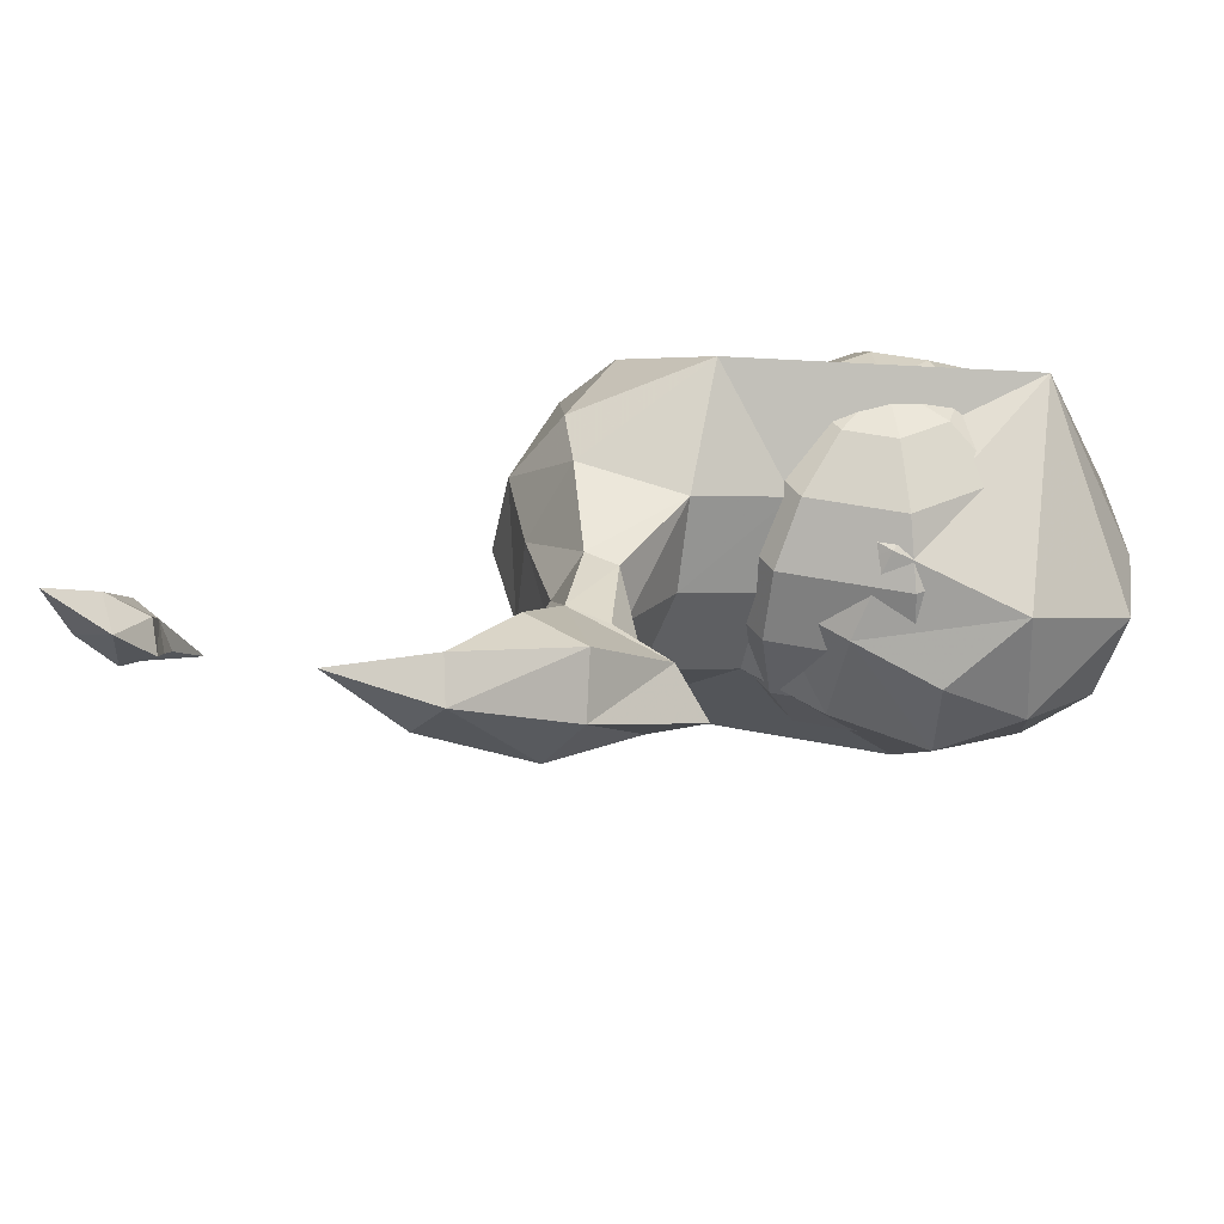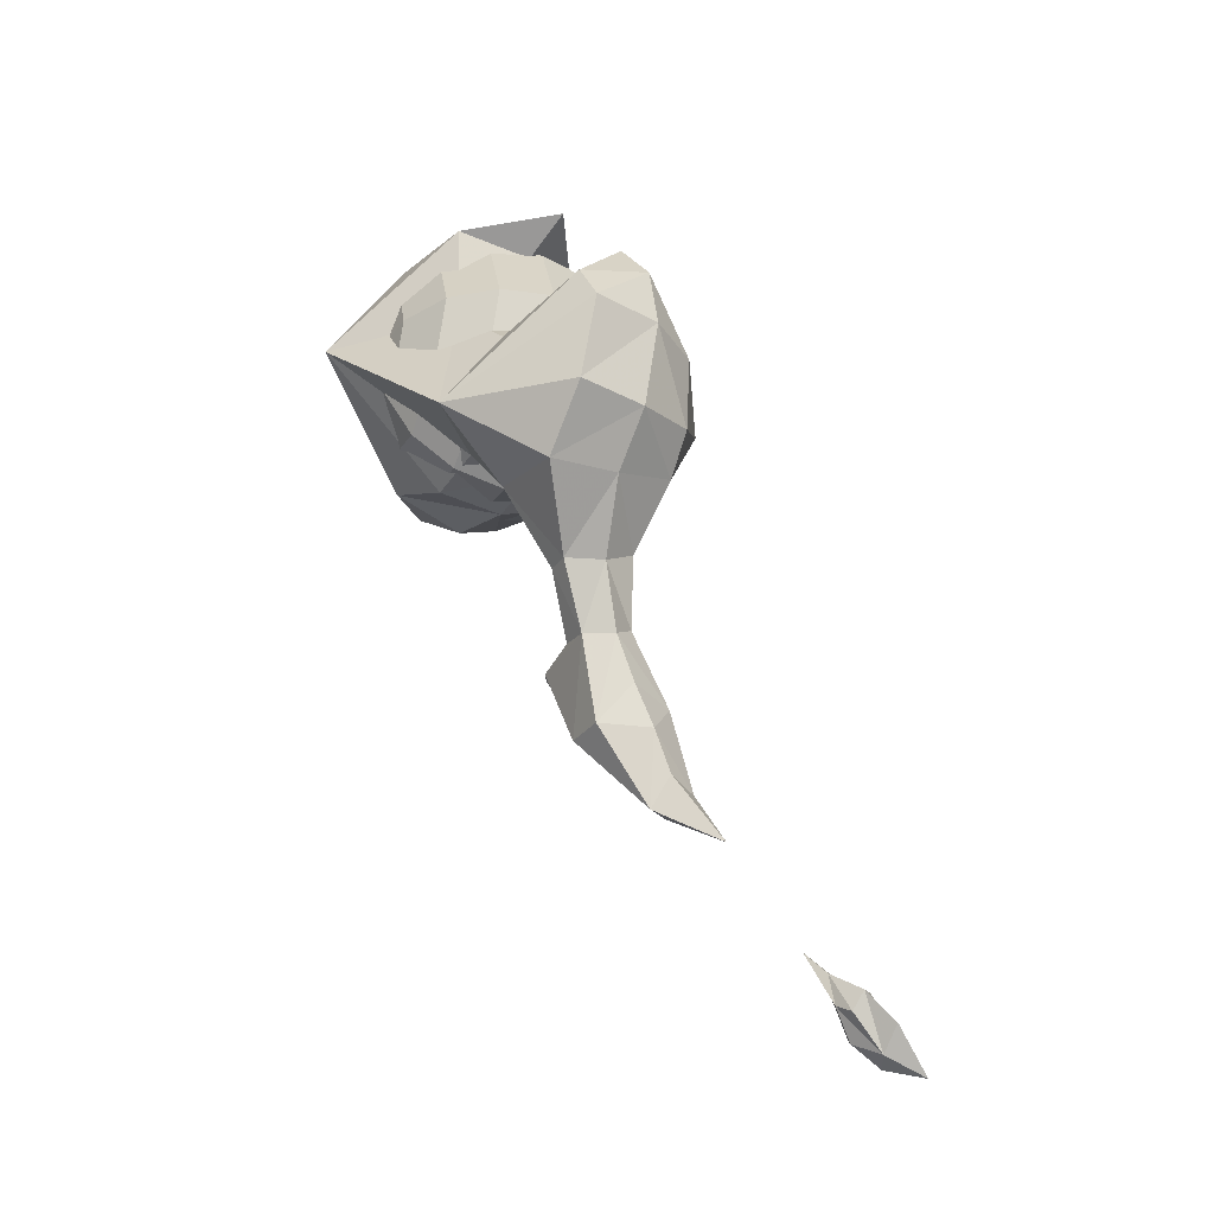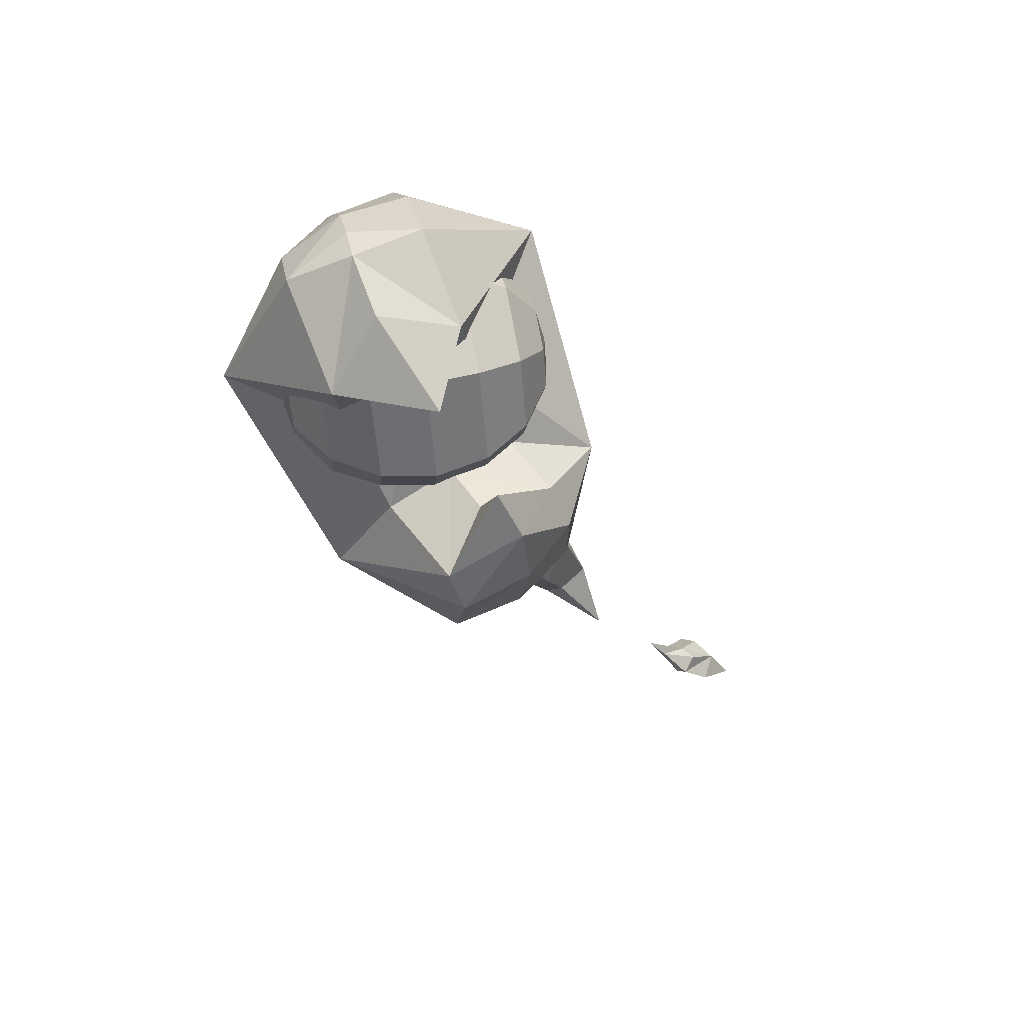
<metadata>
{"format":"obj","ext":"obj","renderer":"f3d","projection":"perspective","resolution":1024,"background":"white","views":[{"elev":38.0,"azim":-142.5,"up":"+Y"},{"elev":-38.7,"azim":69.1,"up":"+Z"},{"elev":57.8,"azim":78.2,"up":"+Z"}]}
</metadata>
<code>
g wizardFireball24_mesh
v 0.2978 0.01158 -0.1476
v 0.1966 -0.1828 -0.1733
v 0.1975 -0.02588 -0.1972
v 0.1436 -0.156 -0.3667
v 0.1527 -0.01488 -0.31
v 0.1975 -0.02588 -0.1972
v 0.1966 -0.1828 -0.1733
v 0.1436 -0.156 -0.3667
v 0.2384 -0.2145 -0.7134
v -0.04337 -0.3875 -0.376
v 0.05095 -0.08993 -0.6494
v 0.1966 -0.1828 -0.1733
v -0.03012 -0.2303 -0.08602
v 0.2593 -0.09651 -0.5116
v 0.1527 -0.01488 -0.31
v 0.2337 0.03637 -0.4524
v 0.4613 -0.01055 -0.4877
v 0.3429 0.0775 -0.4375
v 0.3947 0.1029 -0.3239
v 0.4405 0.1441 -0.4167
v 0.4923 0.01434 -0.5735
v 0.4923 0.01434 -0.5735
v 0.4492 0.1579 -0.5609
v 0.4311 0.005375 -0.744
v 0.4492 0.1579 -0.5609
v 0.3992 0.1482 -0.7418
v 0.3046 -0.00994 -0.8454
v 0.2968 0.1336 -0.832
v 0.1289 -0.04506 -0.7852
v 0.151 0.07598 -0.9465
v 0.1661 0.1575 -0.9396
v 0.08039 0.1401 -1.063
v 0.09053 0.09201 -0.7528
v 0.02451 0.05352 -0.6395
v -0.09172 -0.1101 -0.639
v -0.1208 0.03191 -0.6312
v -0.2219 -0.1667 -0.5569
v -0.2527 -0.01631 -0.5919
v -0.3415 -0.08206 -0.5049
v -0.2636 -0.2292 -0.3796
v -0.2209 -0.2303 -0.2678
v 0.0997 0.07007 -0.9362
v 0.07273 0.1364 -0.8937
v -0.1456 -0.2303 -0.1555
v -0.2956 -0.1161 -0.2265
v -0.3585 -0.1273 -0.351
v -0.2636 -0.2292 -0.3796
v -0.2241 -0.1069 -0.1381
v -0.1628 -0.1026 -0.07463
v -0.08664 -0.09913 -0.03889
v -0.007713 -0.09841 -0.01746
v 0.1966 -0.1828 -0.1733
v 0.1252 -0.07732 -0.04318
v 0.2978 0.01158 -0.1476
v 0.07273 0.1364 -0.8937
v 0.09053 0.09201 -0.7528
v 0.2978 0.01158 -0.1476
v 0.1975 -0.02588 -0.1972
v 0.1289 0.08635 -0.1163
v 0.1527 -0.01488 -0.31
v 0.09739 0.1239 -0.303
v 0.1975 -0.02588 -0.1972
v 0.09739 0.1239 -0.303
v 0.1289 0.08635 -0.1163
v 0.07273 0.1364 -0.8937
v 0.09053 0.09201 -0.7528
v 0.1038 0.2269 -0.7069
v 0.07273 0.1364 -0.8937
v 0.0927 0.2168 -0.8817
v 0.1445 0.2231 -0.8931
v 0.07505 0.2449 -1.023
v 0.1661 0.1575 -0.9396
v 0.2968 0.1336 -0.832
v 0.2544 0.2598 -0.7754
v 0.3992 0.1482 -0.7418
v 0.1038 0.2269 -0.7069
v 0.1683 0.353 -0.5591
v 0.3271 0.2654 -0.7023
v 0.4492 0.1579 -0.5609
v 0.3587 0.2609 -0.5426
v 0.3587 0.2609 -0.5426
v 0.02494 0.1823 -0.5726
v 0.09053 0.09201 -0.7528
v 0.02451 0.05352 -0.6395
v -0.178 0.2934 -0.2343
v -0.1397 0.1594 -0.5642
v -0.329 0.08723 -0.4936
v -0.1208 0.03191 -0.6312
v -0.2527 -0.01631 -0.5919
v -0.3415 -0.08206 -0.5049
v 0.3131 0.2291 -0.4616
v -0.3947 0.01536 -0.328
v -0.3415 -0.08206 -0.5049
v -0.3585 -0.1273 -0.351
v -0.3263 0.02705 -0.218
v 0.1867 0.1712 -0.4563
v 0.09739 0.1239 -0.303
v 0.1527 -0.01488 -0.31
v 0.2337 0.03637 -0.4524
v 0.3429 0.0775 -0.4375
v 0.3947 0.1029 -0.3239
v 0.4405 0.1441 -0.4167
v 0.4492 0.1579 -0.5609
v 0.3587 0.2609 -0.5426
v 0.1289 0.08635 -0.1163
v -0.05487 0.04665 -0.02809
v -0.2085 0.04078 -0.1029
v -0.2956 -0.1161 -0.2265
v -0.3585 -0.1273 -0.351
v -0.3947 0.01536 -0.328
v -0.2241 -0.1069 -0.1381
v -0.1628 -0.1026 -0.07463
v -0.08664 -0.09913 -0.03889
v -0.007713 -0.09841 -0.01746
v 0.1252 -0.07732 -0.04318
v 0.1289 0.08635 -0.1163
v 0.2978 0.01158 -0.1476
v 0 -0.264 -0.4941
v 0 -0.2857 -0.3847
v 0.07732 -0.264 -0.462
v -0.07732 -0.264 -0.462
v 0 -0.2857 -0.3847
v 0 -0.264 -0.4941
v -0.1093 -0.264 -0.3847
v 0 -0.2857 -0.3847
v -0.07732 -0.264 -0.462
v -0.07732 -0.264 -0.3074
v 0 -0.2857 -0.3847
v -0.1093 -0.264 -0.3847
v 0 -0.264 -0.2754
v 0 -0.2857 -0.3847
v -0.07732 -0.264 -0.3074
v 0.07732 -0.264 -0.3074
v 0 -0.2857 -0.3847
v 0 -0.264 -0.2754
v 0.1093 -0.264 -0.3847
v 0 -0.2857 -0.3847
v 0.07732 -0.264 -0.3074
v 0.07732 -0.264 -0.462
v 0 -0.2857 -0.3847
v 0.1093 -0.264 -0.3847
v 0.07732 0.264 -0.462
v 0 0.2857 -0.3847
v 0 0.264 -0.4941
v 0 0.264 -0.4941
v 0 0.2857 -0.3847
v -0.07732 0.264 -0.462
v -0.07732 0.264 -0.462
v 0 0.2857 -0.3847
v -0.1093 0.264 -0.3847
v -0.1093 0.264 -0.3847
v 0 0.2857 -0.3847
v -0.07732 0.264 -0.3074
v -0.07732 0.264 -0.3074
v 0 0.2857 -0.3847
v 0 0.264 -0.2754
v 0 0.264 -0.2754
v 0 0.2857 -0.3847
v 0.07732 0.264 -0.3074
v 0.07732 0.264 -0.3074
v 0 0.2857 -0.3847
v 0.1093 0.264 -0.3847
v 0.1093 0.264 -0.3847
v 0 0.2857 -0.3847
v 0.07732 0.264 -0.462
v 0.1661 0.1575 -0.9396
v 0.1086 0.2012 -1.065
v 0.04343 0.1841 -1.237
v 0.09112 0.2443 -1.159
v 0.08248 0.2871 -1.249
v 0.02485 0.2999 -1.395
v 0.06182 0.3283 -1.331
v 0.09295 0.4231 -1.481
v -0.02011 0.3499 -1.379
v -0.04433 0.1698 -1.225
v -0.09897 0.2468 -1.201
v -0.08048 0.1226 -1.053
v -0.1551 0.152 -1.011
v 0.0187 0.1321 -1.046
v -0.1551 0.152 -1.011
v -0.03981 0.1663 -0.9967
v 0.07273 0.1364 -0.8937
v -0.03981 0.1663 -0.9967
v -0.3415 -0.08206 -0.5049
v -0.2636 -0.2292 -0.3796
v -0.3585 -0.1273 -0.351
v 0.1661 0.1575 -0.9396
v 0.1086 0.2012 -1.065
v 0.03333 0.3398 -1.162
v 0.09112 0.2443 -1.159
v 0.08248 0.2871 -1.249
v 0.0155 0.3944 -1.337
v 0.06182 0.3283 -1.331
v 0.09295 0.4231 -1.481
v -0.02011 0.3499 -1.379
v -0.06648 0.3246 -1.151
v -0.09897 0.2468 -1.201
v -0.09801 0.2263 -1.013
v -0.1551 0.152 -1.011
v 0.01025 0.2345 -1.007
v -0.1551 0.152 -1.011
v -0.03981 0.1663 -0.9967
v 0.07273 0.1364 -0.8937
v -0.03981 0.1663 -0.9967
v 0.07732 -0.264 -0.462
v 0.1429 -0.202 -0.5276
v 0 -0.202 -0.5868
v 0 -0.264 -0.4941
v 0 -0.264 -0.4941
v 0 -0.202 -0.5868
v -0.1429 -0.202 -0.5276
v -0.07732 -0.264 -0.462
v -0.07732 -0.264 -0.462
v -0.1429 -0.202 -0.5276
v -0.202 -0.202 -0.3847
v -0.1093 -0.264 -0.3847
v -0.1093 -0.264 -0.3847
v -0.202 -0.202 -0.3847
v -0.1429 -0.202 -0.2419
v -0.07732 -0.264 -0.3074
v -0.07732 -0.264 -0.3074
v -0.1429 -0.202 -0.2419
v 0 -0.202 -0.1827
v 0 -0.264 -0.2754
v 0 -0.264 -0.2754
v 0 -0.202 -0.1827
v 0.1429 -0.202 -0.2419
v 0.07732 -0.264 -0.3074
v 0.07732 -0.264 -0.3074
v 0.1429 -0.202 -0.2419
v 0.202 -0.202 -0.3847
v 0.1093 -0.264 -0.3847
v 0.1093 -0.264 -0.3847
v 0.202 -0.202 -0.3847
v 0.1429 -0.202 -0.5276
v 0.07732 -0.264 -0.462
v 0.1429 -0.202 -0.5276
v 0.1867 -0.1093 -0.5714
v 0 -0.1093 -0.6487
v 0 -0.202 -0.5868
v 0 -0.202 -0.5868
v 0 -0.1093 -0.6487
v -0.1867 -0.1093 -0.5714
v -0.1429 -0.202 -0.5276
v -0.1429 -0.202 -0.5276
v -0.1867 -0.1093 -0.5714
v -0.264 -0.1093 -0.3847
v -0.202 -0.202 -0.3847
v -0.202 -0.202 -0.3847
v -0.264 -0.1093 -0.3847
v -0.1867 -0.1093 -0.1981
v -0.1429 -0.202 -0.2419
v -0.1429 -0.202 -0.2419
v -0.1867 -0.1093 -0.1981
v 0 -0.1093 -0.1208
v 0 -0.202 -0.1827
v 0 -0.202 -0.1827
v 0 -0.1093 -0.1208
v 0.1867 -0.1093 -0.1981
v 0.1429 -0.202 -0.2419
v 0.1429 -0.202 -0.2419
v 0.1867 -0.1093 -0.1981
v 0.264 -0.1093 -0.3847
v 0.202 -0.202 -0.3847
v 0.202 -0.202 -0.3847
v 0.264 -0.1093 -0.3847
v 0.1867 -0.1093 -0.5714
v 0.1429 -0.202 -0.5276
v 0.1867 -0.1093 -0.5714
v 0.202 8.716e-33 -0.5868
v 0 1.233e-32 -0.6705
v 0 -0.1093 -0.6487
v 0 -0.1093 -0.6487
v 0 1.233e-32 -0.6705
v -0.202 8.716e-33 -0.5868
v -0.1867 -0.1093 -0.5714
v -0.1867 -0.1093 -0.5714
v -0.202 8.716e-33 -0.5868
v -0.2857 -1.469e-39 -0.3847
v -0.264 -0.1093 -0.3847
v -0.264 -0.1093 -0.3847
v -0.2857 -1.469e-39 -0.3847
v -0.202 -8.716e-33 -0.1827
v -0.1867 -0.1093 -0.1981
v -0.1867 -0.1093 -0.1981
v -0.202 -8.716e-33 -0.1827
v 0 -1.233e-32 -0.099
v 0 -0.1093 -0.1208
v 0 -0.1093 -0.1208
v 0 -1.233e-32 -0.099
v 0.202 -8.716e-33 -0.1827
v 0.1867 -0.1093 -0.1981
v 0.1867 -0.1093 -0.1981
v 0.202 -8.716e-33 -0.1827
v 0.2857 -1.469e-39 -0.3847
v 0.264 -0.1093 -0.3847
v 0.264 -0.1093 -0.3847
v 0.2857 -1.469e-39 -0.3847
v 0.202 8.716e-33 -0.5868
v 0.1867 -0.1093 -0.5714
v 0.202 8.716e-33 -0.5868
v 0.1867 0.1093 -0.5714
v 0 0.1093 -0.6487
v 0 1.233e-32 -0.6705
v 0 1.233e-32 -0.6705
v 0 0.1093 -0.6487
v -0.1867 0.1093 -0.5714
v -0.202 8.716e-33 -0.5868
v -0.202 8.716e-33 -0.5868
v -0.1867 0.1093 -0.5714
v -0.264 0.1093 -0.3847
v -0.2857 -1.469e-39 -0.3847
v -0.2857 -1.469e-39 -0.3847
v -0.264 0.1093 -0.3847
v -0.1867 0.1093 -0.1981
v -0.202 -8.716e-33 -0.1827
v -0.202 -8.716e-33 -0.1827
v -0.1867 0.1093 -0.1981
v 0 0.1093 -0.1208
v 0 -1.233e-32 -0.099
v 0 -1.233e-32 -0.099
v 0 0.1093 -0.1208
v 0.1867 0.1093 -0.1981
v 0.202 -8.716e-33 -0.1827
v 0.202 -8.716e-33 -0.1827
v 0.1867 0.1093 -0.1981
v 0.264 0.1093 -0.3847
v 0.2857 -1.469e-39 -0.3847
v 0.2857 -1.469e-39 -0.3847
v 0.264 0.1093 -0.3847
v 0.1867 0.1093 -0.5714
v 0.202 8.716e-33 -0.5868
v 0.1867 0.1093 -0.5714
v 0.1429 0.202 -0.5276
v 0 0.202 -0.5868
v 0 0.1093 -0.6487
v 0 0.1093 -0.6487
v 0 0.202 -0.5868
v -0.1429 0.202 -0.5276
v -0.1867 0.1093 -0.5714
v -0.1867 0.1093 -0.5714
v -0.1429 0.202 -0.5276
v -0.202 0.202 -0.3847
v -0.264 0.1093 -0.3847
v -0.264 0.1093 -0.3847
v -0.202 0.202 -0.3847
v -0.1429 0.202 -0.2419
v -0.1867 0.1093 -0.1981
v -0.1867 0.1093 -0.1981
v -0.1429 0.202 -0.2419
v 0 0.202 -0.1827
v 0 0.1093 -0.1208
v 0 0.1093 -0.1208
v 0 0.202 -0.1827
v 0.1429 0.202 -0.2419
v 0.1867 0.1093 -0.1981
v 0.1867 0.1093 -0.1981
v 0.1429 0.202 -0.2419
v 0.202 0.202 -0.3847
v 0.264 0.1093 -0.3847
v 0.264 0.1093 -0.3847
v 0.202 0.202 -0.3847
v 0.1429 0.202 -0.5276
v 0.1867 0.1093 -0.5714
v 0.1429 0.202 -0.5276
v 0.07732 0.264 -0.462
v 0 0.264 -0.4941
v 0 0.202 -0.5868
v 0 0.202 -0.5868
v 0 0.264 -0.4941
v -0.07732 0.264 -0.462
v -0.1429 0.202 -0.5276
v -0.1429 0.202 -0.5276
v -0.07732 0.264 -0.462
v -0.1093 0.264 -0.3847
v -0.202 0.202 -0.3847
v -0.202 0.202 -0.3847
v -0.1093 0.264 -0.3847
v -0.07732 0.264 -0.3074
v -0.1429 0.202 -0.2419
v -0.1429 0.202 -0.2419
v -0.07732 0.264 -0.3074
v 0 0.264 -0.2754
v 0 0.202 -0.1827
v 0 0.202 -0.1827
v 0 0.264 -0.2754
v 0.07732 0.264 -0.3074
v 0.1429 0.202 -0.2419
v 0.1429 0.202 -0.2419
v 0.07732 0.264 -0.3074
v 0.1093 0.264 -0.3847
v 0.202 0.202 -0.3847
v 0.202 0.202 -0.3847
v 0.1093 0.264 -0.3847
v 0.07732 0.264 -0.462
v 0.1429 0.202 -0.5276
v 0.0513 0.6461 -1.765
v 0.08967 0.625 -1.779
v 0.07466 0.6159 -1.731
v 0.0811 0.5709 -1.676
v 0.02016 0.6821 -1.805
v 0.09884 0.61 -1.72
v 0.05556 0.6673 -1.83
v 0.03122 0.7391 -1.856
v 0.09012 0.7134 -1.859
v 0.0965 0.7959 -1.894
v 0.1411 0.7201 -1.82
v 0.1403 0.6592 -1.765
v 0.1153 0.645 -1.798
v 0.02016 0.6821 -1.805
v 0.0513 0.6461 -1.765
v 0.0829 0.6634 -1.738
v 0.07466 0.6159 -1.731
v 0.0811 0.5709 -1.676
v 0.09884 0.61 -1.72
v 0.04615 0.711 -1.782
v 0.03122 0.7391 -1.856
v 0.08198 0.7512 -1.818
v 0.0965 0.7959 -1.894
v 0.1411 0.7201 -1.82
v 0.1403 0.6592 -1.765
v 0.1078 0.6884 -1.75
g wizardFireball24_mesh_0
f 3 2 1
f 5 4 3
f 8 7 6
f 10 8 9
f 10 9 11
f 8 10 12
f 12 10 13
f 14 9 8
f 14 8 15
f 16 14 15
f 17 14 16
f 17 9 14
f 18 17 16
f 19 17 18
f 20 17 19
f 21 17 20
f 22 9 17
f 23 22 20
f 24 9 22
f 24 22 25
f 26 24 25
f 27 24 26
f 27 9 24
f 28 27 26
f 29 9 27
f 11 9 29
f 30 27 28
f 27 30 29
f 31 30 28
f 32 30 31
f 11 29 33
f 34 11 33
f 35 11 34
f 36 35 34
f 35 10 11
f 37 35 36
f 37 10 35
f 38 37 36
f 39 37 38
f 40 10 37
f 41 10 40
f 30 42 29
f 30 32 42
f 29 42 43
f 44 10 41
f 13 10 44
f 44 41 45
f 45 41 46
f 41 47 46
f 48 44 45
f 49 44 48
f 13 44 49
f 50 13 49
f 51 13 50
f 52 13 51
f 53 52 51
f 54 52 53
f 56 29 55
f 59 58 57
f 61 60 58
f 64 63 62
f 67 66 65
f 69 67 68
f 71 70 69
f 70 71 72
f 70 72 73
f 74 70 73
f 74 73 75
f 69 70 76
f 70 74 76
f 77 76 74
f 77 74 78
f 78 74 75
f 78 75 79
f 80 78 79
f 77 78 81
f 77 82 76
f 76 82 83
f 82 84 83
f 77 85 82
f 85 86 82
f 82 86 84
f 85 87 86
f 86 88 84
f 86 87 88
f 87 89 88
f 87 90 89
f 77 81 91
f 85 92 87
f 87 92 93
f 92 94 93
f 85 95 92
f 77 91 96
f 97 85 77
f 77 96 97
f 97 96 98
f 96 99 98
f 96 91 99
f 91 100 99
f 91 101 100
f 91 102 101
f 81 103 102
f 91 104 102
f 85 97 105
f 85 105 106
f 85 107 95
f 85 106 107
f 95 107 108
f 95 108 109
f 110 95 109
f 107 111 108
f 107 112 111
f 107 106 112
f 106 113 112
f 106 114 113
f 105 115 114
f 106 116 114
f 116 117 115
f 120 119 118
f 123 122 121
f 126 125 124
f 129 128 127
f 132 131 130
f 135 134 133
f 138 137 136
f 141 140 139
f 144 143 142
f 147 146 145
f 150 149 148
f 153 152 151
f 156 155 154
f 159 158 157
f 162 161 160
f 165 164 163
f 167 32 166
f 168 32 167
f 169 168 167
f 170 168 169
f 171 168 170
f 172 171 170
f 173 171 172
f 174 171 173
f 168 171 175
f 175 171 174
f 32 168 175
f 176 175 174
f 177 175 176
f 175 177 32
f 178 177 176
f 177 179 32
f 179 177 180
f 181 179 180
f 32 179 42
f 182 42 181
f 42 179 183
f 186 185 184
f 185 37 184
f 71 188 187
f 71 189 188
f 189 190 188
f 189 191 190
f 189 192 191
f 192 193 191
f 192 194 193
f 192 195 194
f 192 189 196
f 192 196 195
f 196 189 71
f 196 197 195
f 196 198 197
f 71 198 196
f 198 199 197
f 71 200 198
f 198 200 201
f 200 202 201
f 200 71 69
f 69 203 202
f 200 69 204
f 207 206 205
f 208 207 205
f 211 210 209
f 212 211 209
f 215 214 213
f 216 215 213
f 219 218 217
f 220 219 217
f 223 222 221
f 224 223 221
f 227 226 225
f 228 227 225
f 231 230 229
f 232 231 229
f 235 234 233
f 236 235 233
f 239 238 237
f 240 239 237
f 243 242 241
f 244 243 241
f 247 246 245
f 248 247 245
f 251 250 249
f 252 251 249
f 255 254 253
f 256 255 253
f 259 258 257
f 260 259 257
f 263 262 261
f 264 263 261
f 267 266 265
f 268 267 265
f 271 270 269
f 272 271 269
f 275 274 273
f 276 275 273
f 279 278 277
f 280 279 277
f 283 282 281
f 284 283 281
f 287 286 285
f 288 287 285
f 291 290 289
f 292 291 289
f 295 294 293
f 296 295 293
f 299 298 297
f 300 299 297
f 303 302 301
f 304 303 301
f 307 306 305
f 308 307 305
f 311 310 309
f 312 311 309
f 315 314 313
f 316 315 313
f 319 318 317
f 320 319 317
f 323 322 321
f 324 323 321
f 327 326 325
f 328 327 325
f 331 330 329
f 332 331 329
f 335 334 333
f 336 335 333
f 339 338 337
f 340 339 337
f 343 342 341
f 344 343 341
f 347 346 345
f 348 347 345
f 351 350 349
f 352 351 349
f 355 354 353
f 356 355 353
f 359 358 357
f 360 359 357
f 363 362 361
f 364 363 361
f 367 366 365
f 368 367 365
f 371 370 369
f 372 371 369
f 375 374 373
f 376 375 373
f 379 378 377
f 380 379 377
f 383 382 381
f 384 383 381
f 387 386 385
f 388 387 385
f 391 390 389
f 392 391 389
f 395 394 393
f 396 395 393
f 399 398 397
f 400 398 399
f 397 398 401
f 402 398 400
f 398 403 401
f 401 403 404
f 403 405 404
f 403 398 405
f 404 405 406
f 406 405 407
f 407 405 408
f 409 398 402
f 408 409 402
f 398 409 405
f 405 409 408
f 412 411 410
f 412 413 411
f 412 414 413
f 412 415 414
f 416 412 410
f 416 410 417
f 418 416 417
f 412 416 418
f 418 417 419
f 418 419 420
f 418 420 421
f 422 421 415
f 412 422 415
f 422 412 418
f 422 418 421

</code>
